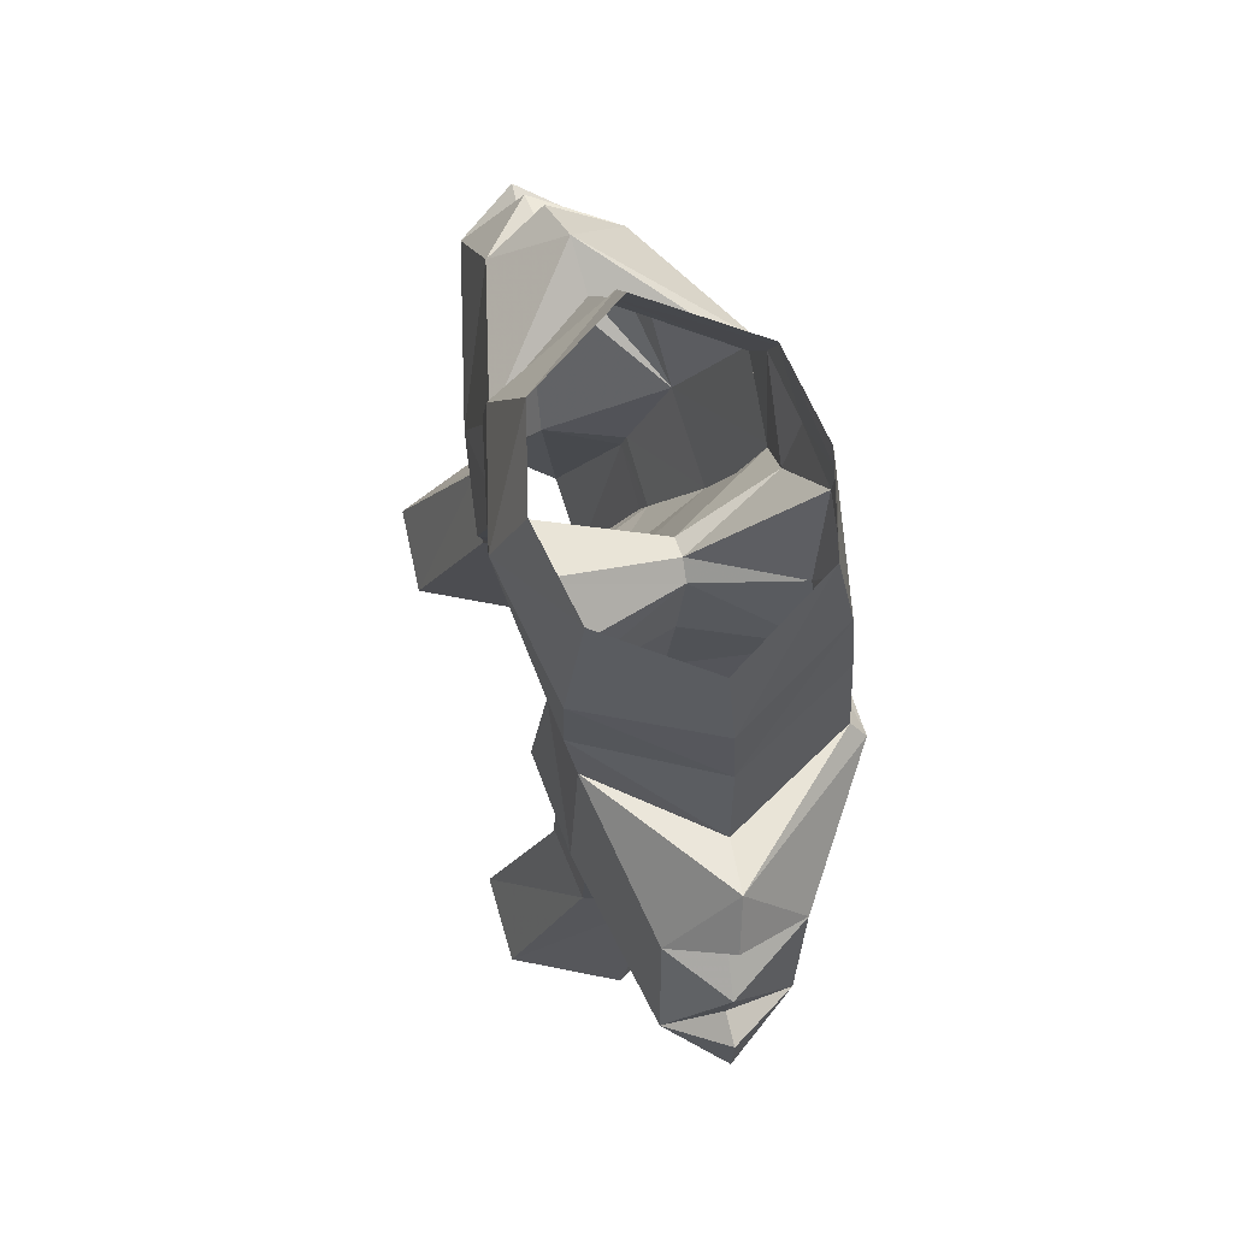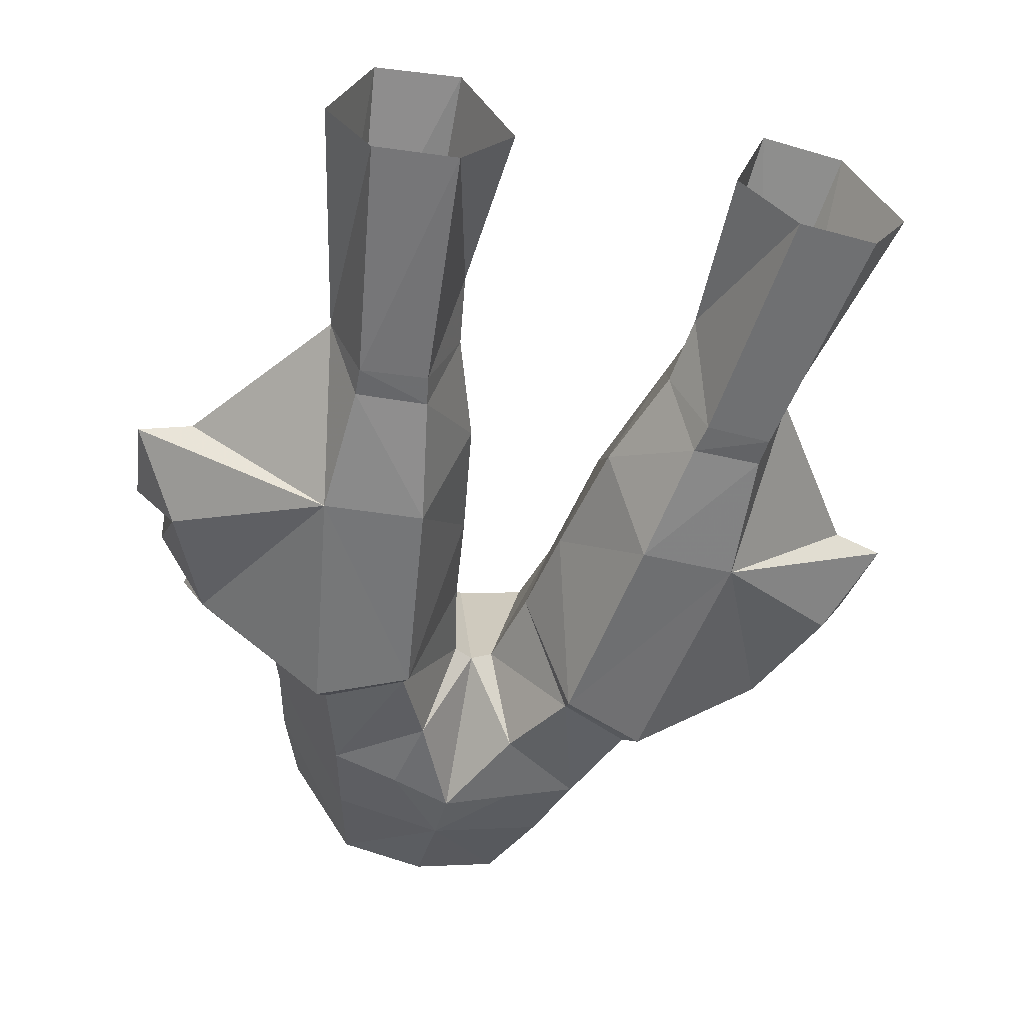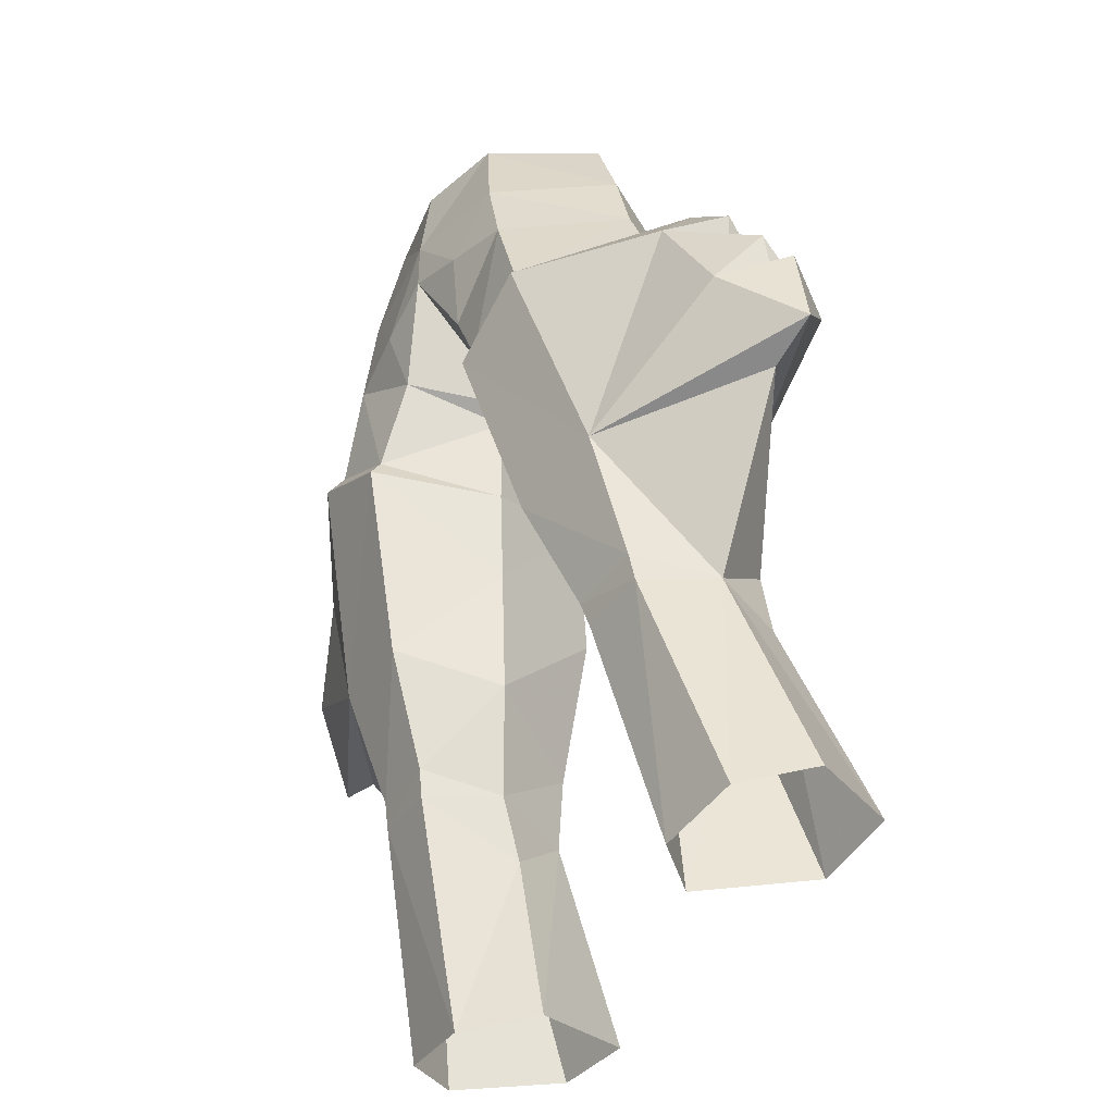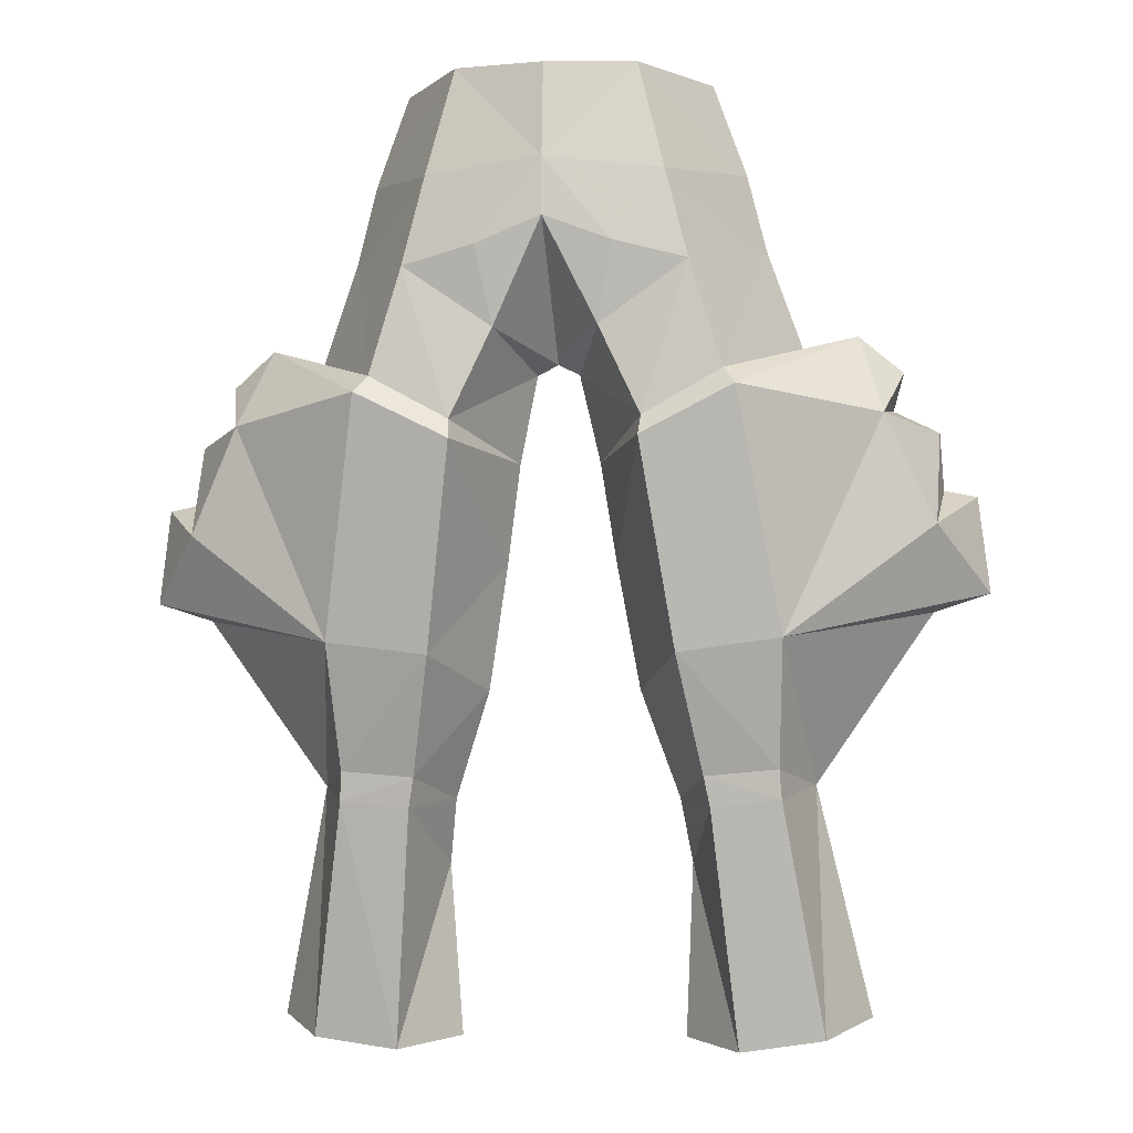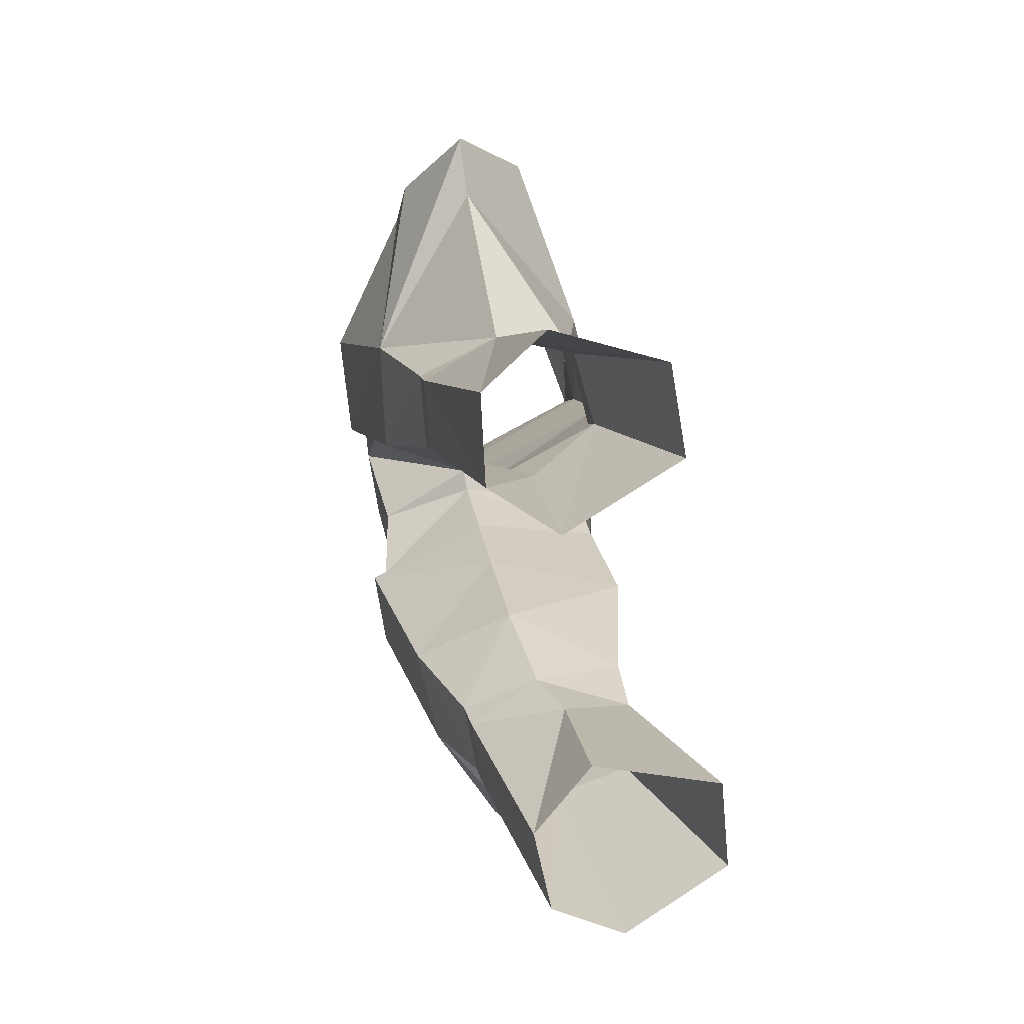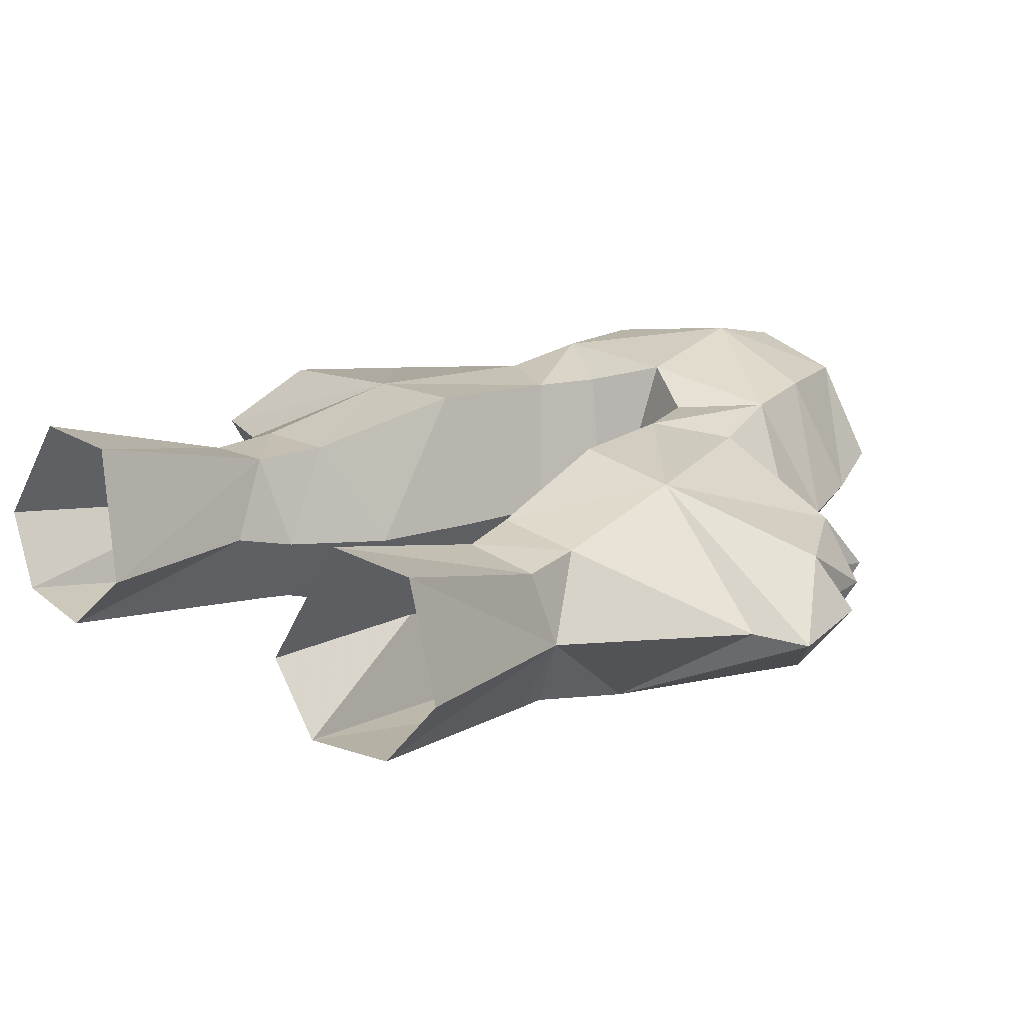
<metadata>
{"format":"obj","ext":"obj","renderer":"f3d","projection":"perspective","resolution":1024,"background":"white","views":[{"elev":79.1,"azim":-104.2,"up":"+Z"},{"elev":-41.7,"azim":166.0,"up":"+Y"},{"elev":-44.3,"azim":56.5,"up":"+Z"},{"elev":-6.5,"azim":7.6,"up":"+Z"},{"elev":-73.1,"azim":97.4,"up":"+Z"},{"elev":26.4,"azim":-139.1,"up":"+Y"}]}
</metadata>
<code>
g knight_trousers_51500
v 3.261 -4.441 56.37
v 4.278 -4.938 52.26
v 6.942 -0.5842 53.02
v 5.709 -0.5888 56.5
v 4.526 2.587 27.7
v 5.456 -1.114 29.66
v 4.15 1.603 30.09
v 13.56 1.196 36.83
v 9.166 1.792 30.56
v 7.988 4.417 32.83
v 7.564 4.717 39.11
v 15.64 1.159 37.51
v 8.28 4.586 30.19
v 4.915 4.759 32.65
v 4.15 1.603 30.09
v 2.768 0.7043 34.05
v 2.292 3.887 46.9
v -0.06428 4.623 48.44
v 5.177 4.172 48.96
v 10.96 -0.06607 46.96
v 5.837 3.937 45.74
v 9.024 -0.1662 46.25
v 3.026 4.281 44.21
v 3.026 4.281 44.21
v 3.818 5.174 38.96
v 1.968 0.01809 38.74
v 1.434 -0.4678 42.39
v 3.366 2.963 56.64
v 4.729 4.003 52.16
v 7.672 -0.5176 50.06
v 5.106 -4.987 48.97
v 8.214 -2.971 35.63
v 6.765 -5.4 44.37
v 3.31 -5.308 42.64
v 4.407 -3.263 35.11
v 7.964 -1.235 31.03
v 5.238 -1.37 30.78
v 11.11 3.837 21.97
v 9.287 7.798 22.72
v 5.968 7.921 22.47
v 5.578 4.991 29.95
v 8.032 -1.038 29.94
v 6.285 1.126 20.81
v 9.439 1.364 21.24
v 1.434 -0.4678 42.39
v 3.38 -4.857 43.4
v -0.06428 -5.555 52.7
v 2.408 -5.372 49.62
v 1.829 -4.719 46.72
v -0.06428 -5.552 50.55
v 0.7219 -0.9338 45.61
v -0.06428 -1.005 46
v 3.38 -4.857 43.4
v -0.06428 -1.005 46
v 0.7219 -0.9338 45.61
v 10.96 -0.06607 46.96
v 11.86 -2.148 43.76
v 11.72 2.693 44.24
v 13.9 3.249 40.29
v 4.177 3.435 21.22
v 4.526 2.587 27.7
v -0.06428 -5.171 56.27
v 2.768 0.7043 34.05
v 9.166 1.792 30.56
v 6.298 -4.911 45.01
v 9.024 -0.1662 46.25
v 15.64 1.159 37.51
v 13.56 1.196 36.83
v 1.968 0.01809 38.74
v 5.837 3.937 45.74
v -0.06428 3.75 56.66
v -0.06428 5.061 53.13
v 6.298 -4.911 45.01
v 9.024 -0.1662 46.25
v 1.434 -0.4678 42.39
v 1.434 -0.4678 42.39
v 11.11 3.837 21.97
v 4.177 3.435 21.22
v 13.71 -1.373 39.81
v 12.61 0.4224 45.64
v 12.21 0.6475 44.25
v 14.01 1.07 41.32
v 15.22 1.065 41.07
v 13.89 0.8613 43.45
v 14.01 1.07 41.32
v 13.89 0.8613 43.45
v 12.61 0.4224 45.64
v 12.21 0.6475 44.25
v 15.22 1.065 41.07
v -3.389 -4.441 56.37
v -5.837 -0.5888 56.5
v -7.071 -0.5842 53.02
v -4.406 -4.938 52.26
v -4.654 2.587 27.7
v -4.279 1.603 30.09
v -5.584 -1.114 29.66
v -13.69 1.196 36.83
v -7.693 4.716 39.11
v -8.116 4.417 32.83
v -9.295 1.792 30.56
v -15.77 1.159 37.51
v -8.408 4.586 30.19
v -5.043 4.759 32.65
v -2.897 0.7043 34.05
v -4.279 1.603 30.09
v -2.42 3.887 46.9
v -5.305 4.172 48.96
v -11.08 -0.06607 46.96
v -9.153 -0.1662 46.25
v -5.965 3.937 45.74
v -3.155 4.28 44.21
v -3.155 4.28 44.21
v -1.562 -0.4678 42.39
v -2.097 0.01808 38.74
v -3.947 5.174 38.96
v -3.495 2.963 56.64
v -4.858 4.003 52.16
v -7.801 -0.5176 50.06
v -5.235 -4.987 48.97
v -8.342 -2.971 35.63
v -4.536 -3.263 35.11
v -3.439 -5.308 42.64
v -6.893 -5.4 44.37
v -8.092 -1.235 31.03
v -5.366 -1.37 30.78
v -9.415 7.798 22.72
v -11.23 3.837 21.97
v -6.096 7.921 22.47
v -5.706 4.991 29.95
v -8.16 -1.038 29.94
v -9.567 1.364 21.24
v -6.414 1.126 20.81
v -1.562 -0.4678 42.39
v -3.509 -4.857 43.4
v -2.536 -5.372 49.62
v -1.958 -4.719 46.72
v -0.8505 -0.9338 45.61
v -3.509 -4.857 43.4
v -0.8505 -0.9338 45.61
v -11.08 -0.06607 46.96
v -11.99 -2.148 43.76
v -11.85 2.693 44.24
v -14.03 3.248 40.29
v -4.654 2.587 27.7
v -4.306 3.435 21.22
v -2.897 0.7043 34.05
v -9.295 1.792 30.56
v -6.427 -4.911 45.01
v -9.153 -0.1662 46.25
v -15.77 1.159 37.51
v -13.69 1.196 36.83
v -2.097 0.01808 38.74
v -5.965 3.937 45.74
v -6.427 -4.911 45.01
v -9.153 -0.1662 46.25
v -1.562 -0.4678 42.39
v -1.562 -0.4678 42.39
v -11.23 3.837 21.97
v -4.306 3.435 21.22
v -13.84 -1.373 39.81
v -12.74 0.4223 45.64
v -12.33 0.6475 44.25
v -15.35 1.065 41.07
v -14.14 1.07 41.32
v -14.01 0.8613 43.45
v -14.14 1.07 41.32
v -14.01 0.8613 43.45
v -12.74 0.4223 45.64
v -12.33 0.6475 44.25
v -15.35 1.065 41.07
f 1 2 3
f 3 4 1
f 5 6 7
f 8 9 10
f 10 11 8
f 8 11 12
f 10 9 13
f 14 15 16
f 17 18 19
f 20 21 22
f 19 23 17
f 24 25 26
f 26 27 24
f 28 4 3
f 3 29 28
f 30 2 31
f 2 30 3
f 25 14 16
f 16 26 25
f 32 33 34
f 34 35 32
f 36 32 35
f 35 37 36
f 9 38 39
f 39 13 9
f 40 41 13
f 13 39 40
f 42 6 43
f 43 44 42
f 45 34 46
f 2 47 48
f 49 48 50
f 18 51 52
f 49 53 31
f 41 14 10
f 10 13 41
f 14 25 11
f 11 10 14
f 49 50 54
f 54 55 49
f 56 33 57
f 58 21 20
f 58 59 11
f 11 21 58
f 41 40 60
f 60 61 41
f 2 48 31
f 47 2 1
f 1 62 47
f 7 37 63
f 32 36 64
f 41 15 14
f 61 15 41
f 65 66 30
f 30 31 65
f 67 32 68
f 69 63 35
f 35 34 69
f 57 33 32
f 66 70 19
f 71 28 72
f 49 31 48
f 49 55 53
f 31 53 65
f 29 19 72
f 37 6 42
f 42 36 37
f 7 6 37
f 36 42 64
f 37 35 63
f 33 73 46
f 46 34 33
f 73 56 74
f 19 18 72
f 28 29 72
f 24 21 11
f 11 25 24
f 23 75 51
f 51 17 23
f 66 19 30
f 19 70 23
f 53 55 76
f 18 17 51
f 64 42 44
f 44 77 64
f 5 78 43
f 43 6 5
f 29 3 30
f 30 19 29
f 47 50 48
f 67 79 32
f 80 57 81
f 68 32 64
f 59 82 83
f 59 12 11
f 84 57 79
f 79 85 84
f 79 57 32
f 86 82 59
f 59 58 86
f 87 88 58
f 85 79 89
f 20 87 58
f 56 57 80
f 58 88 86
f 84 81 57
f 89 79 67
f 59 83 12
f 73 33 56
f 45 69 34
f 90 91 92
f 92 93 90
f 94 95 96
f 97 98 99
f 99 100 97
f 97 101 98
f 99 102 100
f 103 104 105
f 106 107 18
f 108 109 110
f 107 106 111
f 112 113 114
f 114 115 112
f 116 117 92
f 92 91 116
f 93 118 119
f 118 93 92
f 115 114 104
f 104 103 115
f 120 121 122
f 122 123 120
f 124 125 121
f 121 120 124
f 100 102 126
f 126 127 100
f 128 126 102
f 102 129 128
f 130 131 132
f 132 96 130
f 133 134 122
f 93 135 47
f 136 50 135
f 18 52 137
f 136 119 138
f 129 102 99
f 99 103 129
f 103 99 98
f 98 115 103
f 136 139 54
f 54 50 136
f 140 141 123
f 142 108 110
f 142 110 98
f 98 143 142
f 129 144 145
f 145 128 129
f 93 119 135
f 47 62 90
f 90 93 47
f 95 146 125
f 120 147 124
f 129 103 105
f 144 129 105
f 148 118 149
f 118 148 119
f 150 151 120
f 152 122 121
f 121 146 152
f 141 120 123
f 149 107 153
f 71 72 116
f 136 135 119
f 136 138 139
f 119 148 138
f 117 72 107
f 125 124 130
f 130 96 125
f 95 125 96
f 124 147 130
f 125 146 121
f 123 122 134
f 134 154 123
f 154 155 140
f 107 72 18
f 116 72 117
f 112 115 98
f 98 110 112
f 111 106 137
f 137 156 111
f 149 118 107
f 107 111 153
f 138 157 139
f 18 137 106
f 147 158 131
f 131 130 147
f 94 96 132
f 132 159 94
f 117 107 118
f 118 92 117
f 47 135 50
f 150 120 160
f 161 162 141
f 151 147 120
f 143 163 164
f 143 98 101
f 165 166 160
f 160 141 165
f 160 120 141
f 167 142 143
f 143 164 167
f 168 142 169
f 166 170 160
f 108 142 168
f 140 161 141
f 142 167 169
f 165 141 162
f 170 150 160
f 143 101 163
f 154 140 123
f 133 122 152

</code>
